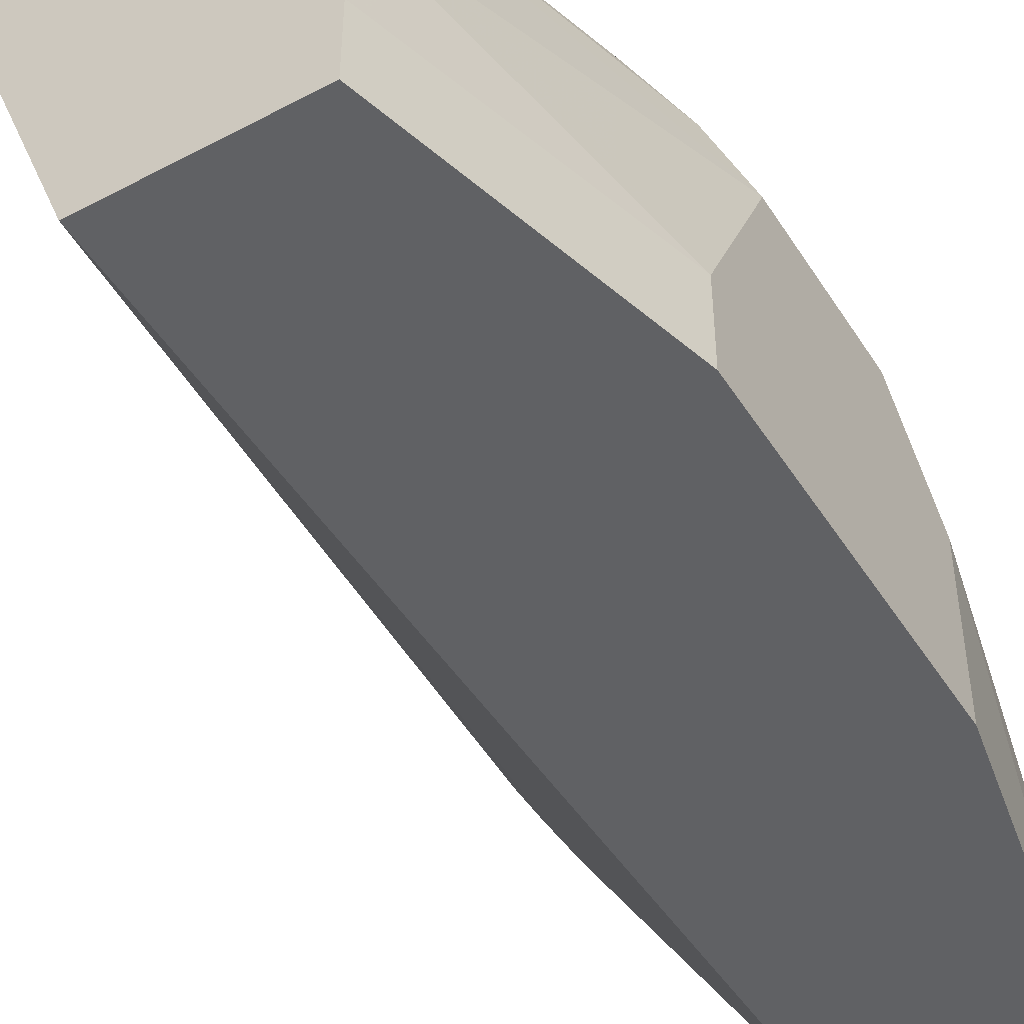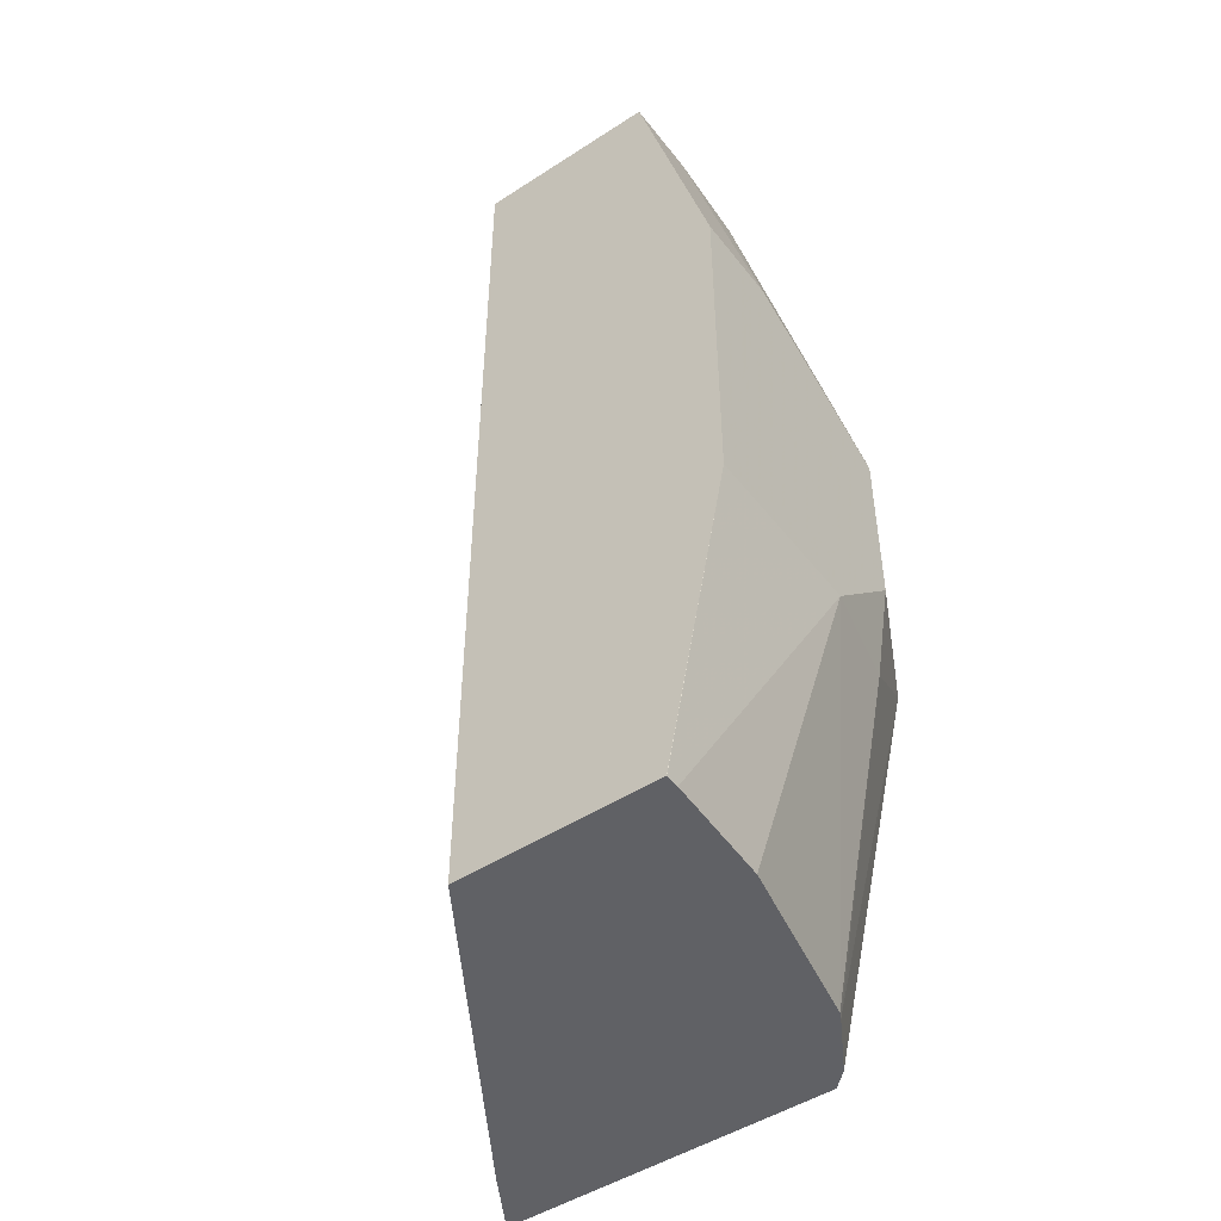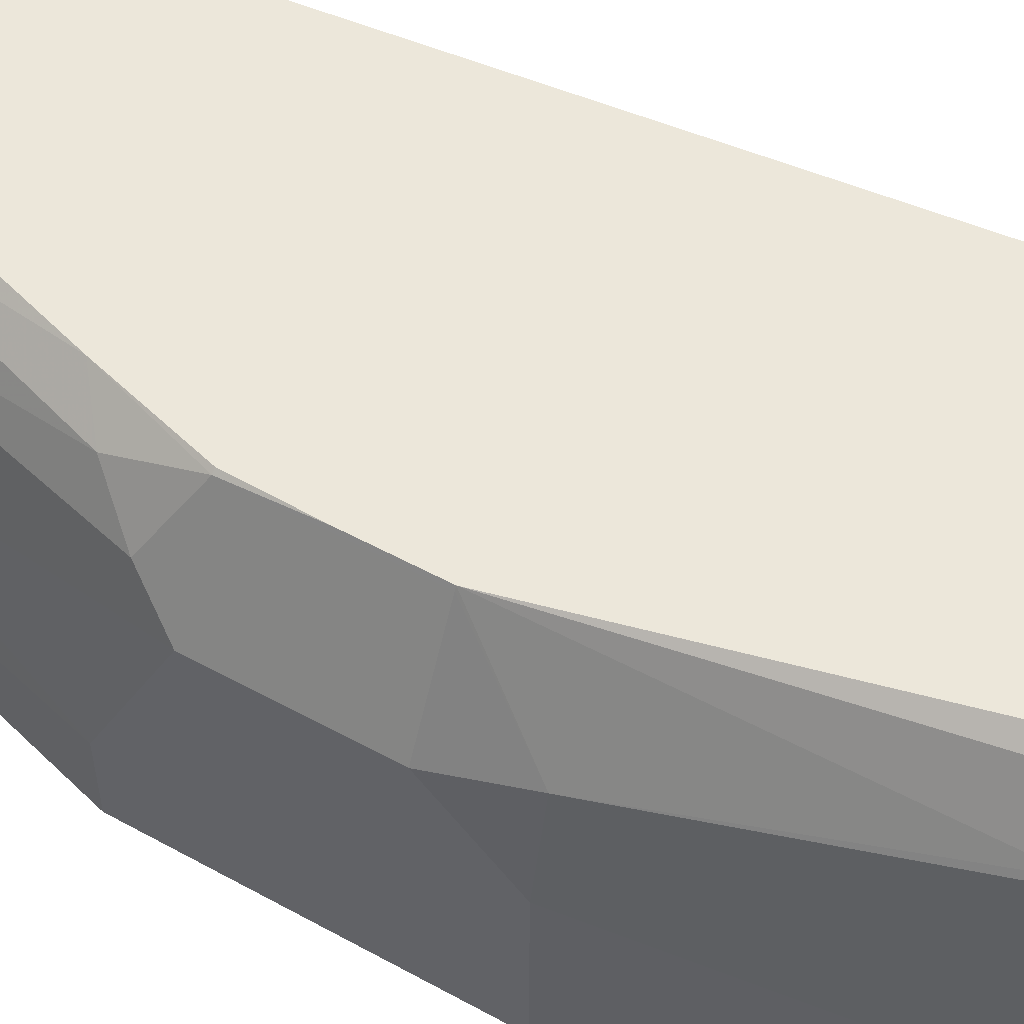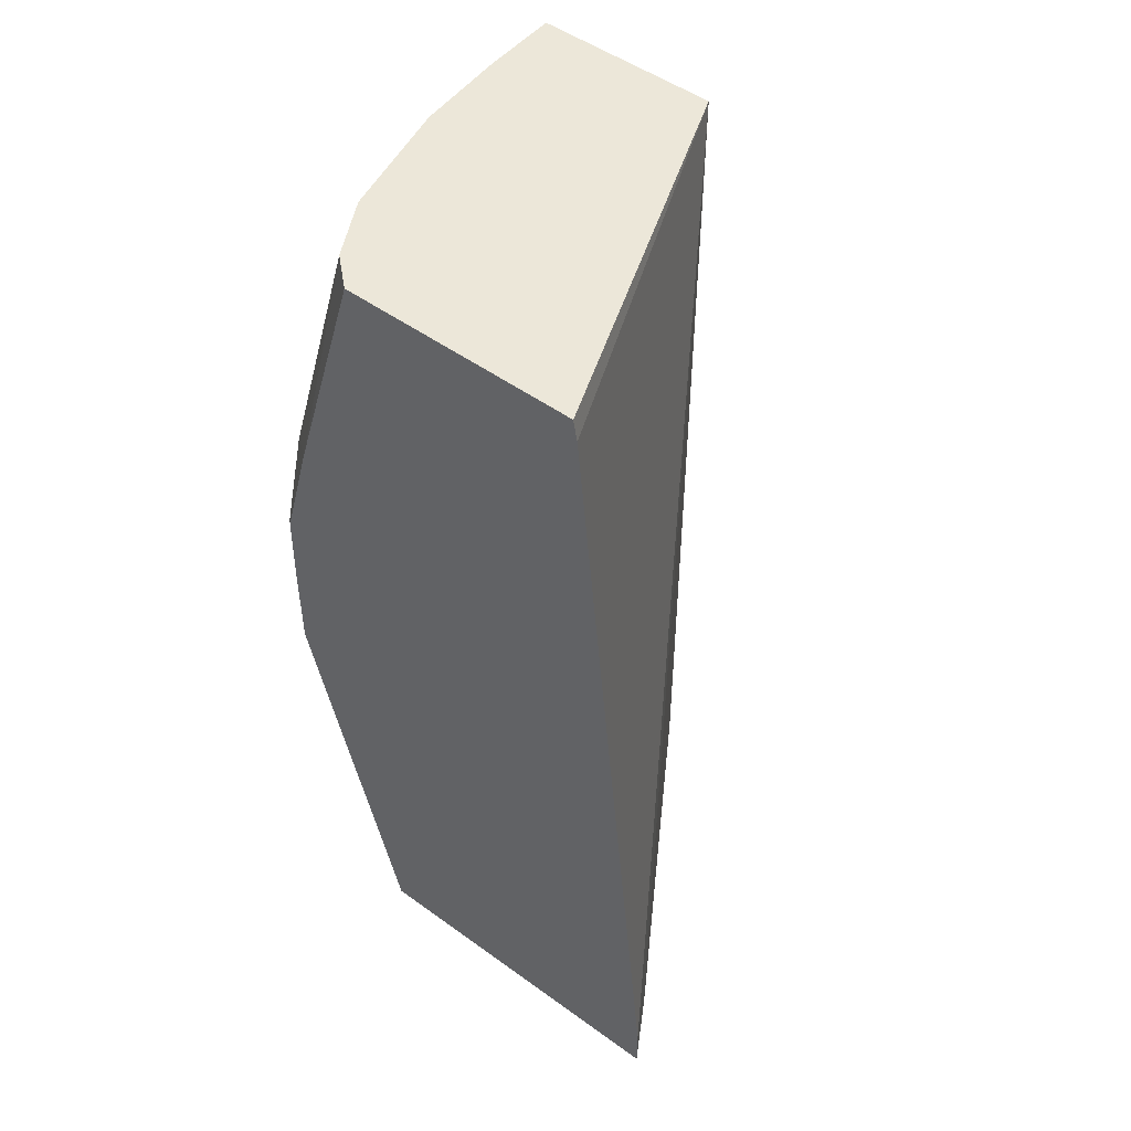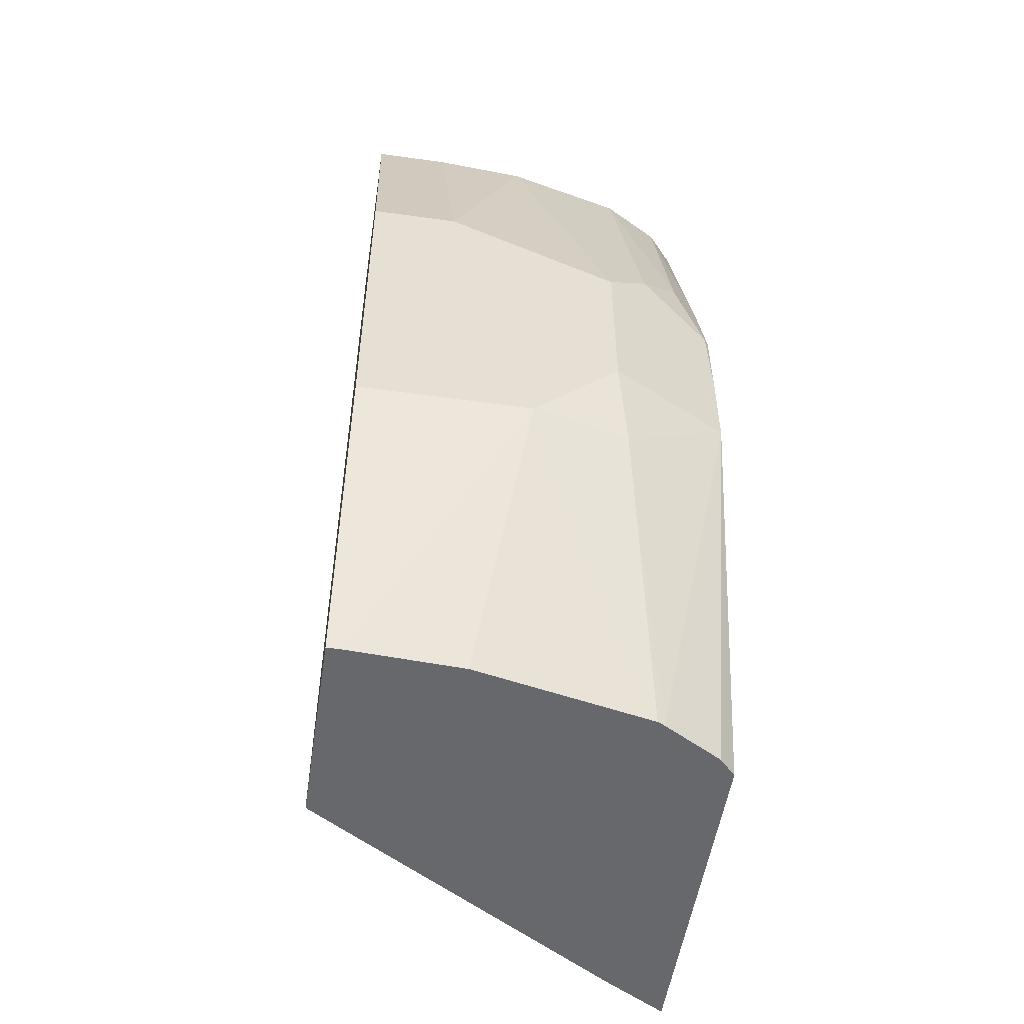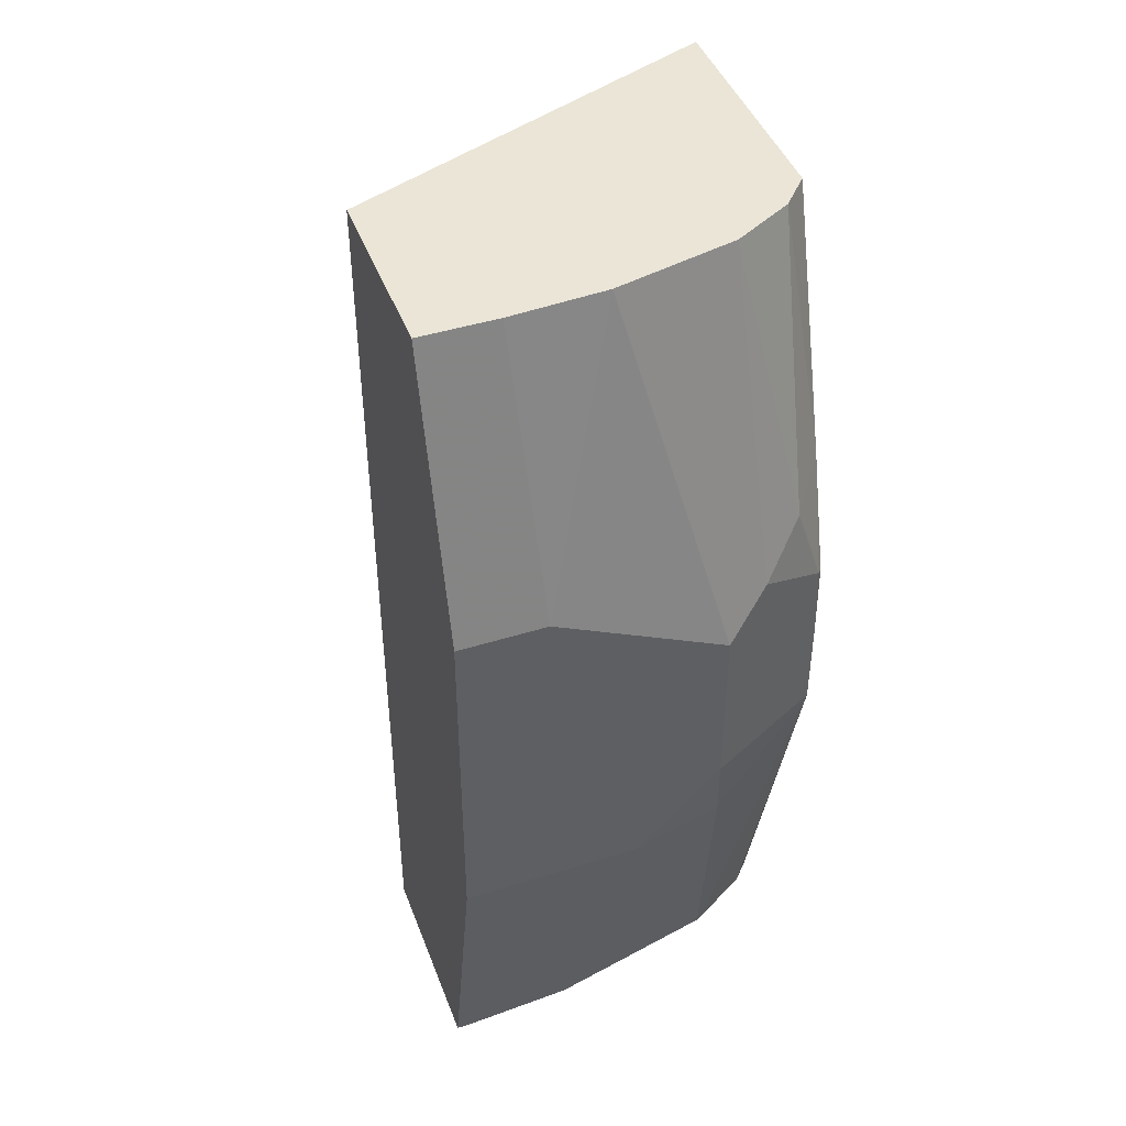
<metadata>
{"format":"obj","ext":"obj","renderer":"f3d","projection":"perspective","resolution":1024,"background":"white","views":[{"elev":-47.0,"azim":-149.1,"up":"+Z"},{"elev":-48.1,"azim":-144.0,"up":"+Y"},{"elev":52.5,"azim":-59.5,"up":"+Z"},{"elev":50.0,"azim":38.5,"up":"+Y"},{"elev":-52.5,"azim":-98.6,"up":"+Y"},{"elev":44.3,"azim":-110.1,"up":"+Y"}]}
</metadata>
<code>
v -0.3183 0.3184 -0.0001004
v -0.2929 0.1924 -0.0001004
v -0.2929 0.1924 5.77e-06
v -0.3183 0.3184 0.07074
v -0.3183 0.4598 -0.0001004
v -0.2122 0.1924 -0.0001004
v -0.2929 0.1924 0.005571
v -0.3095 0.3184 0.1105
v -0.3183 0.3537 0.1061
v -0.2904 0.1924 0.05088
v -0.2752 0.1924 0.1216
v -0.3183 0.4598 0.03538
v -0.2874 0.5748 -0.0001004
v -0.2122 0.2475 -0.0001004
v -0.1297 0.1924 0.1297
v -0.294 0.3537 0.1548
v -0.2947 0.3537 0.1533
v -0.2737 0.1924 0.1245
v -0.3183 0.4244 0.1061
v -0.2852 0.5748 0.06964
v -0.2874 0.5748 0.03092
v -0.2122 0.5748 -0.0001004
v -0.1297 0.2122 0.1297
v -0.1148 0.1924 0.1548
v -0.26 0.1924 0.1481
v -0.2529 0.1924 0.1548
v -0.294 0.3891 0.1548
v -0.2947 0.4244 0.1533
v -0.3095 0.4421 0.1238
v -0.2741 0.5748 0.1194
v -0.2763 0.5748 0.1094
v -0.1518 0.5748 0.1548
v -0.1502 0.5659 0.1548
v -0.1148 0.2122 0.1548
v -0.2931 0.4244 0.1548
v -0.2795 0.4731 0.1548
v -0.2962 0.4598 0.1415
v -0.2609 0.5748 0.1437
v -0.2485 0.5748 0.1548
f 16 18 25
f 16 33 32
f 16 34 33
f 16 24 34
f 16 26 24
f 16 25 26
f 15 34 24
f 13 38 39
f 14 22 23
f 13 32 22
f 13 39 32
f 16 32 39
f 13 30 38
f 13 31 30
f 13 20 31
f 15 23 34
f 16 39 36
f 19 30 31
f 16 35 27
f 13 21 20
f 36 38 37
f 36 39 38
f 30 37 38
f 29 37 30
f 28 37 29
f 28 35 36
f 16 36 35
f 27 35 28
f 22 33 34
f 22 32 33
f 19 31 20
f 19 29 30
f 19 28 29
f 16 28 17
f 16 27 28
f 22 34 23
f 28 36 37
f 12 20 21
f 9 28 19
f 2 24 26
f 2 15 24
f 2 6 15
f 1 6 2
f 1 14 6
f 1 22 14
f 1 13 22
f 1 5 13
f 1 12 5
f 1 19 12
f 1 4 9
f 1 7 4
f 1 3 7
f 1 2 3
f 12 19 20
f 2 26 25
f 2 25 18
f 1 9 19
f 2 11 10
f 9 17 28
f 2 18 11
f 8 18 16
f 8 11 18
f 8 16 17
f 6 23 15
f 6 14 23
f 8 17 9
f 5 12 21
f 4 11 8
f 2 10 7
f 4 10 11
f 4 7 10
f 4 8 9
f 5 21 13
f 2 7 3

</code>
